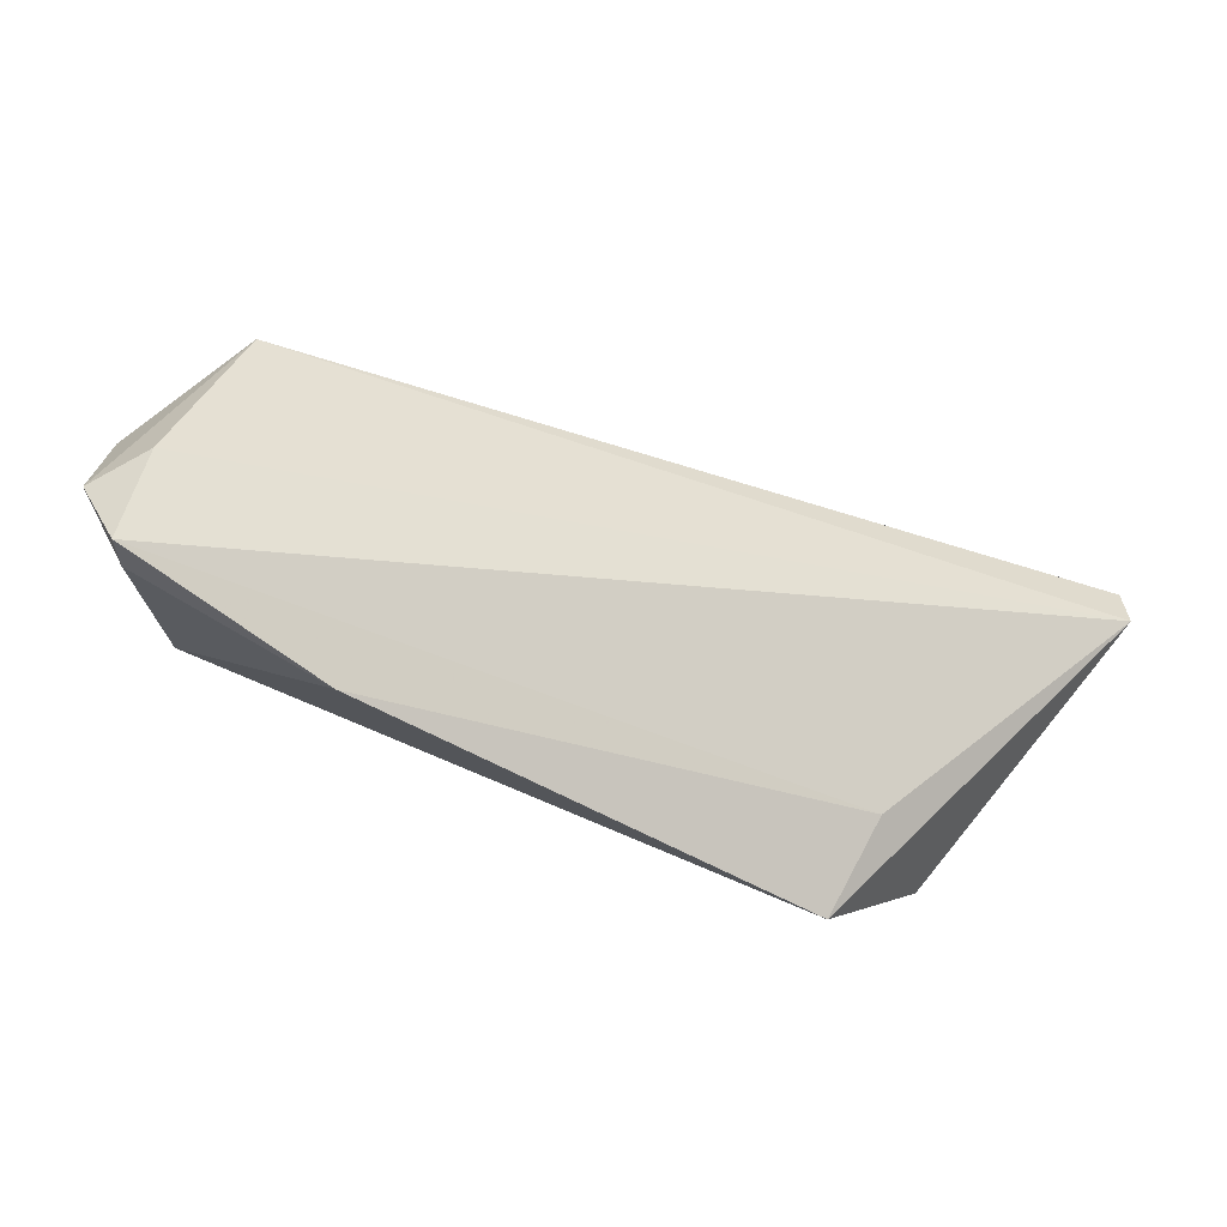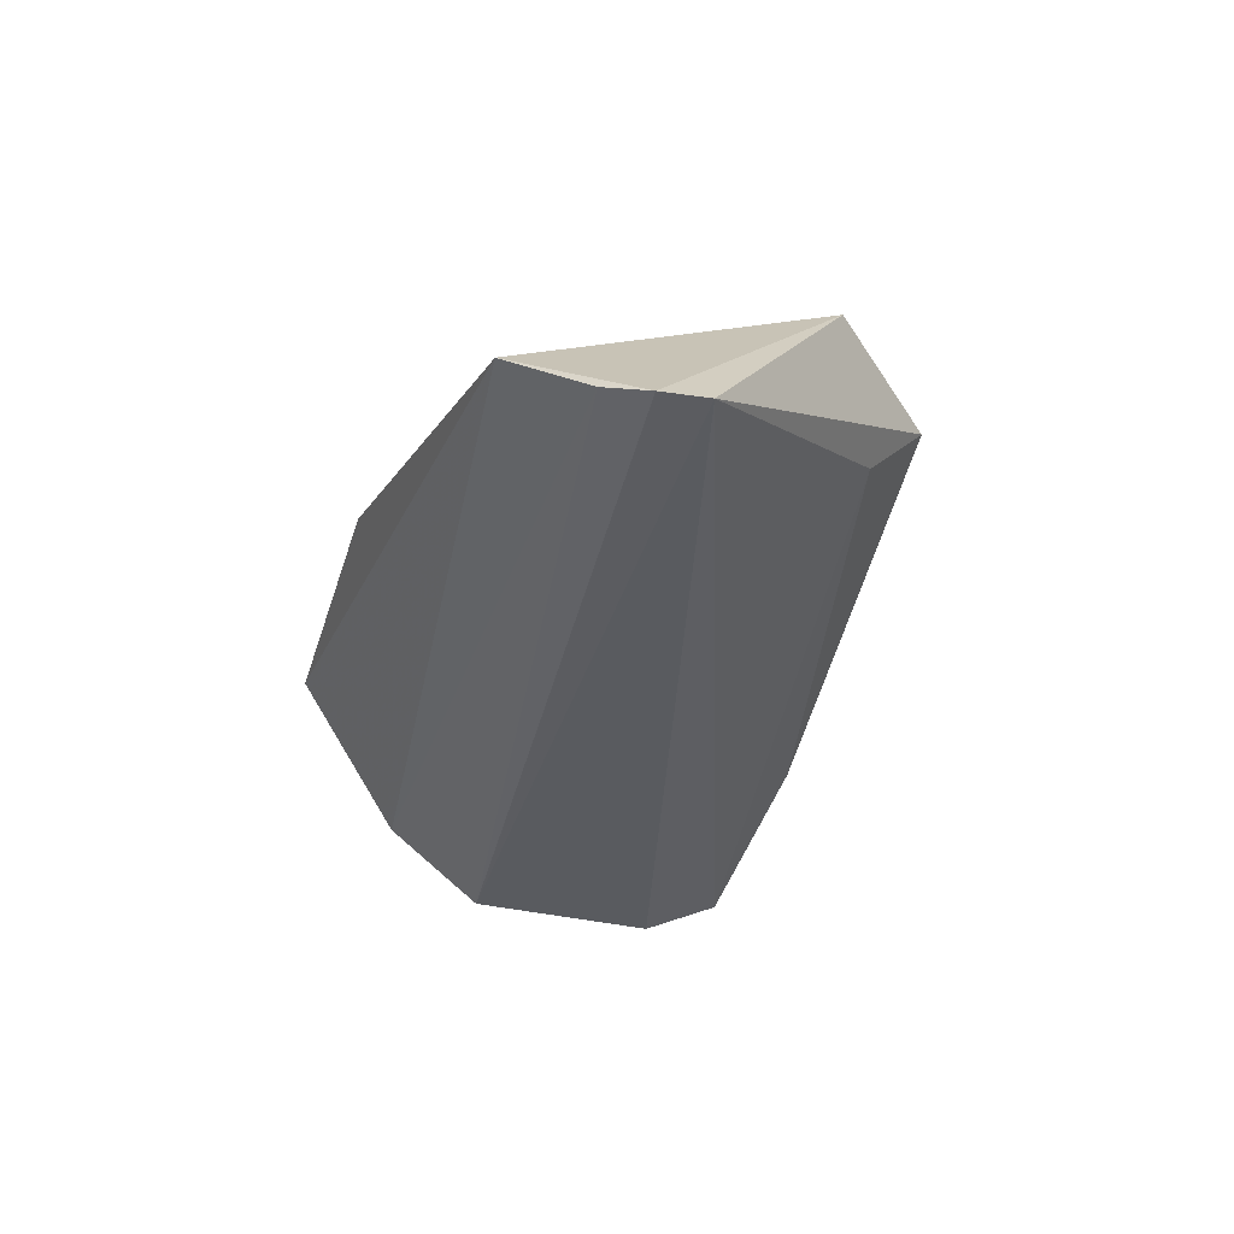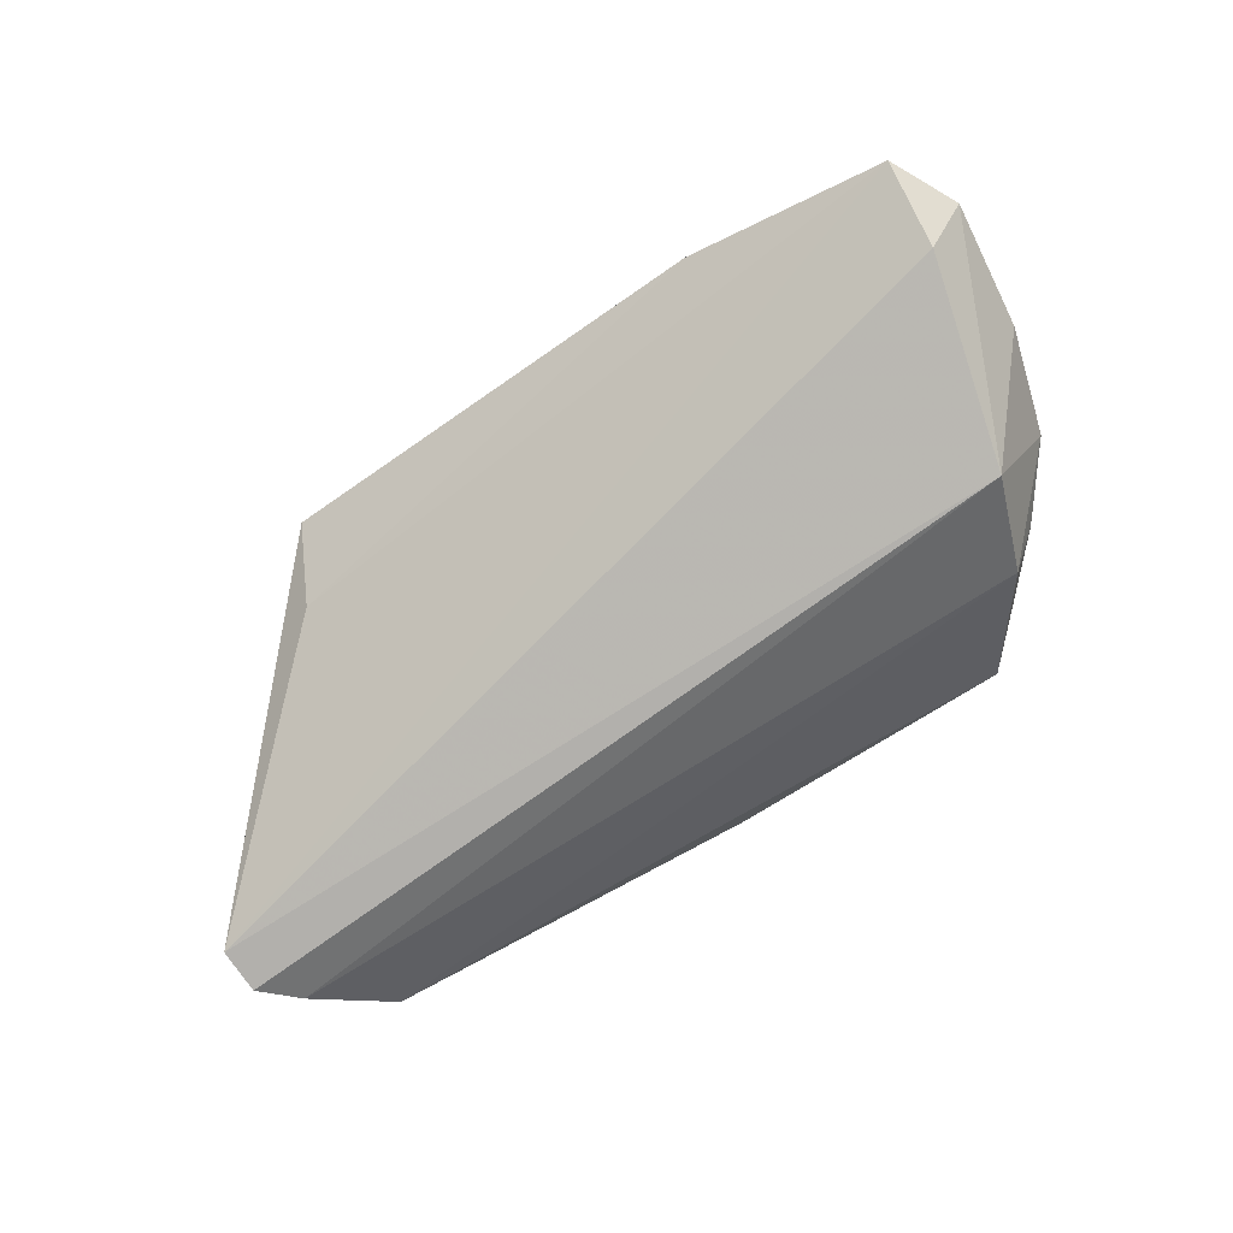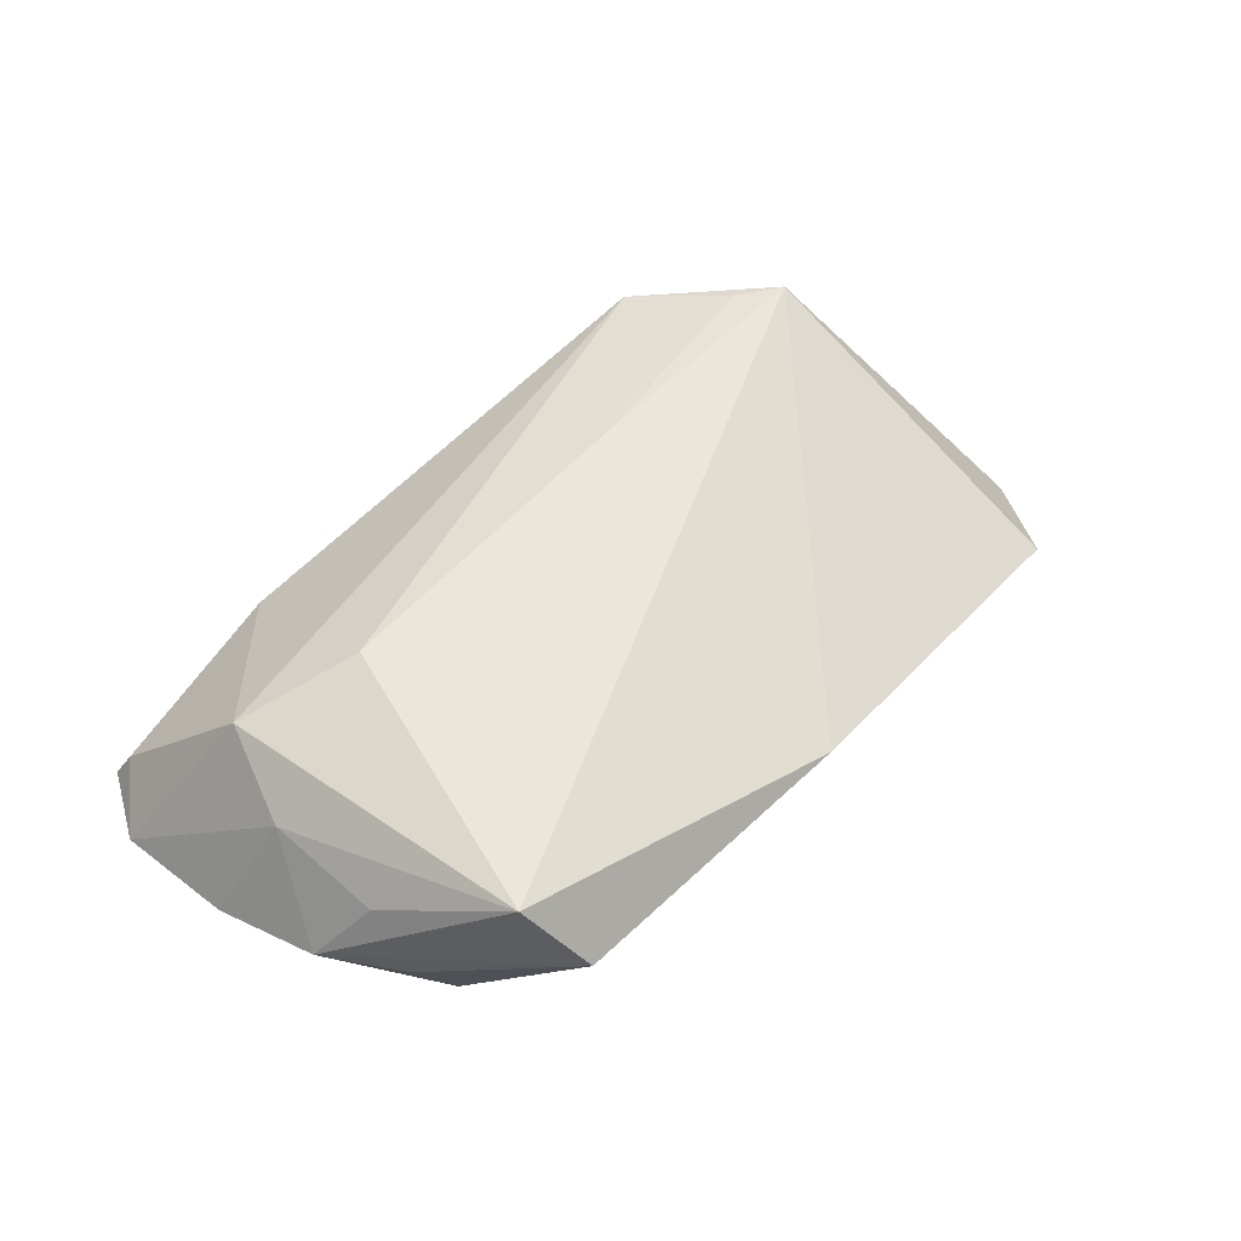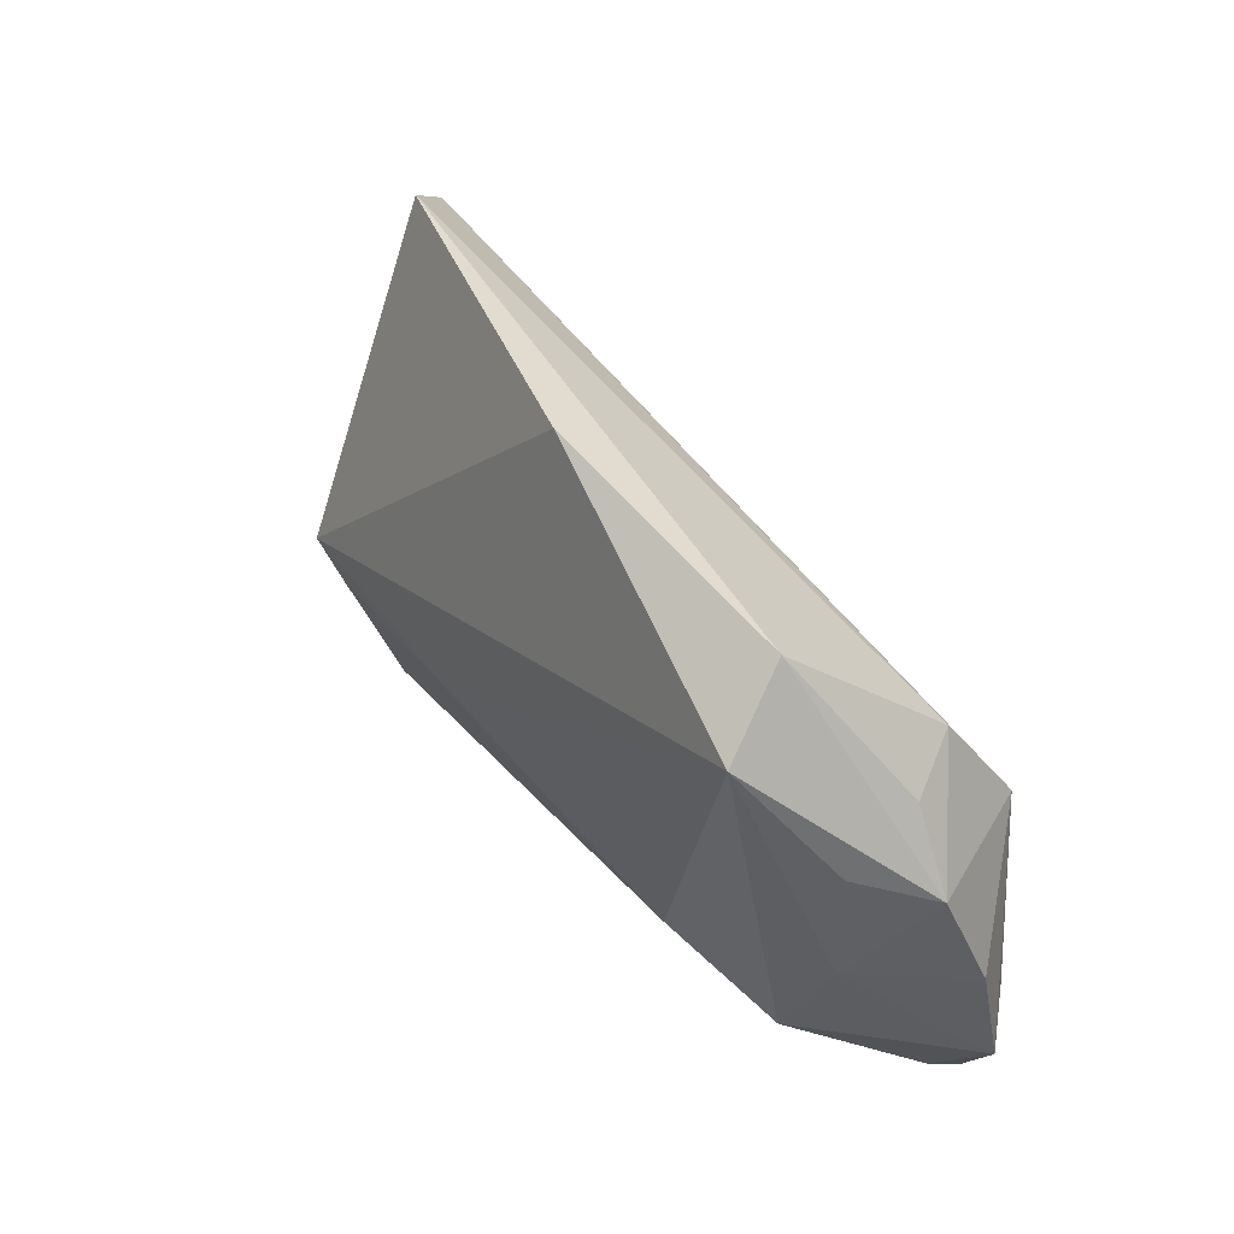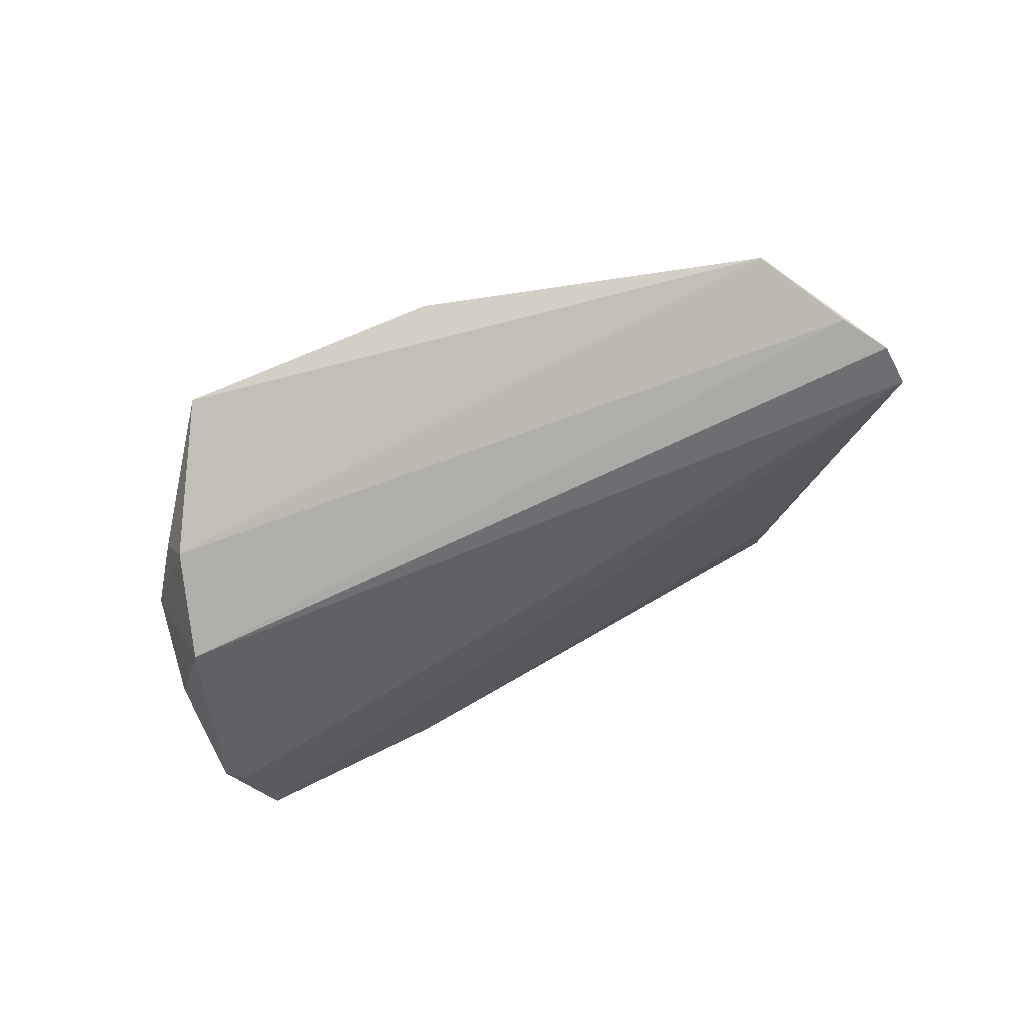
<metadata>
{"format":"obj","ext":"obj","renderer":"f3d","projection":"perspective","resolution":1024,"background":"white","views":[{"elev":-60.1,"azim":160.2,"up":"+Y"},{"elev":-34.9,"azim":-106.3,"up":"+Z"},{"elev":-77.7,"azim":31.5,"up":"+Z"},{"elev":56.6,"azim":135.5,"up":"+Z"},{"elev":48.6,"azim":54.3,"up":"+Y"},{"elev":-55.5,"azim":-155.7,"up":"+Z"}]}
</metadata>
<code>
v 0.04824 -0.03052 -0.008225
v -0.05242 0.02569 -0.005879
v 0.0235 -0.03269 -0.0006019
v -0.03398 -0.02895 0.01163
v 0.03767 0.01753 -0.009205
v -0.03713 -0.02067 0.002271
v 0.04847 0.006754 -0.001138
v 0.04205 0.01542 -0.001998
v -0.01652 -0.01311 0.0154
v 0.04726 -0.02017 -0.01355
v -0.06364 0.006821 -0.01585
v 0.05155 -0.006731 -0.005497
v 0.04264 0.01068 0.007181
v -0.06328 0.01253 -0.016
v 0.04107 0.005115 -0.01648
v 0.04353 -0.00381 0.007717
v -0.006703 0.03151 0.006397
v 0.0301 0.03151 0.006398
v 0.03956 -0.01515 0.01124
v 0.05269 -0.02227 -0.008162
v 0.0341 0.02497 0.0154
v -0.05957 0.01715 -0.01355
v -0.04216 -0.01797 0.01429
v 0.02508 -0.01017 0.0154
v -0.04724 -0.01432 0.01478
v 0.04669 -0.02909 -0.00477
f 11 10 1
f 1 6 11
f 3 6 1
f 15 10 11
f 5 7 15
f 15 7 12
f 3 19 4
f 4 6 3
f 4 25 11
f 11 6 4
f 21 25 9
f 26 19 3
f 3 1 26
f 20 1 10
f 20 15 12
f 10 15 20
f 20 26 1
f 19 26 20
f 8 7 5
f 21 19 16
f 12 7 16
f 16 20 12
f 19 20 16
f 5 2 18
f 18 8 5
f 21 7 18
f 7 8 18
f 11 25 14
f 25 2 14
f 14 15 11
f 25 4 23
f 23 9 25
f 4 9 23
f 24 4 19
f 24 9 4
f 24 19 21
f 21 9 24
f 13 7 21
f 21 16 13
f 13 16 7
f 21 18 17
f 17 18 2
f 17 2 25
f 17 25 21
f 5 15 22
f 15 14 22
f 22 2 5
f 22 14 2

</code>
